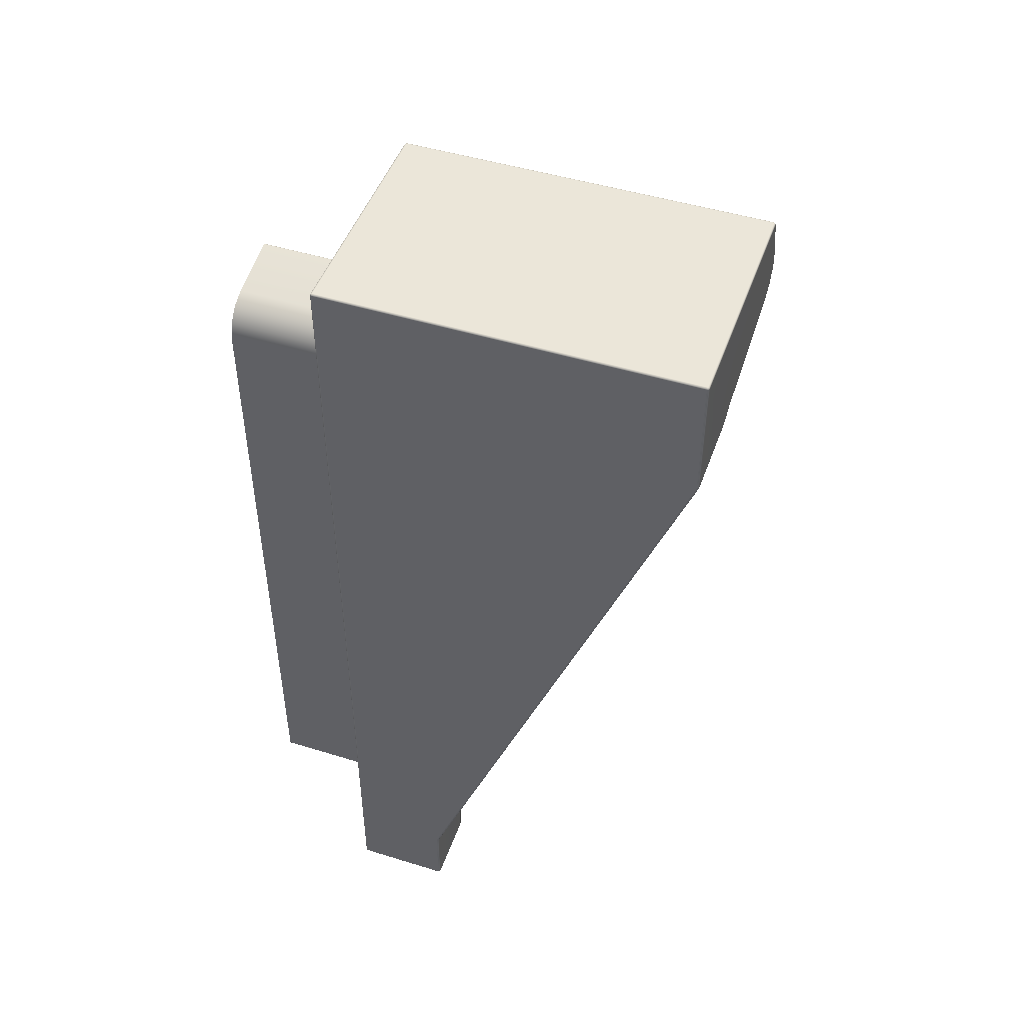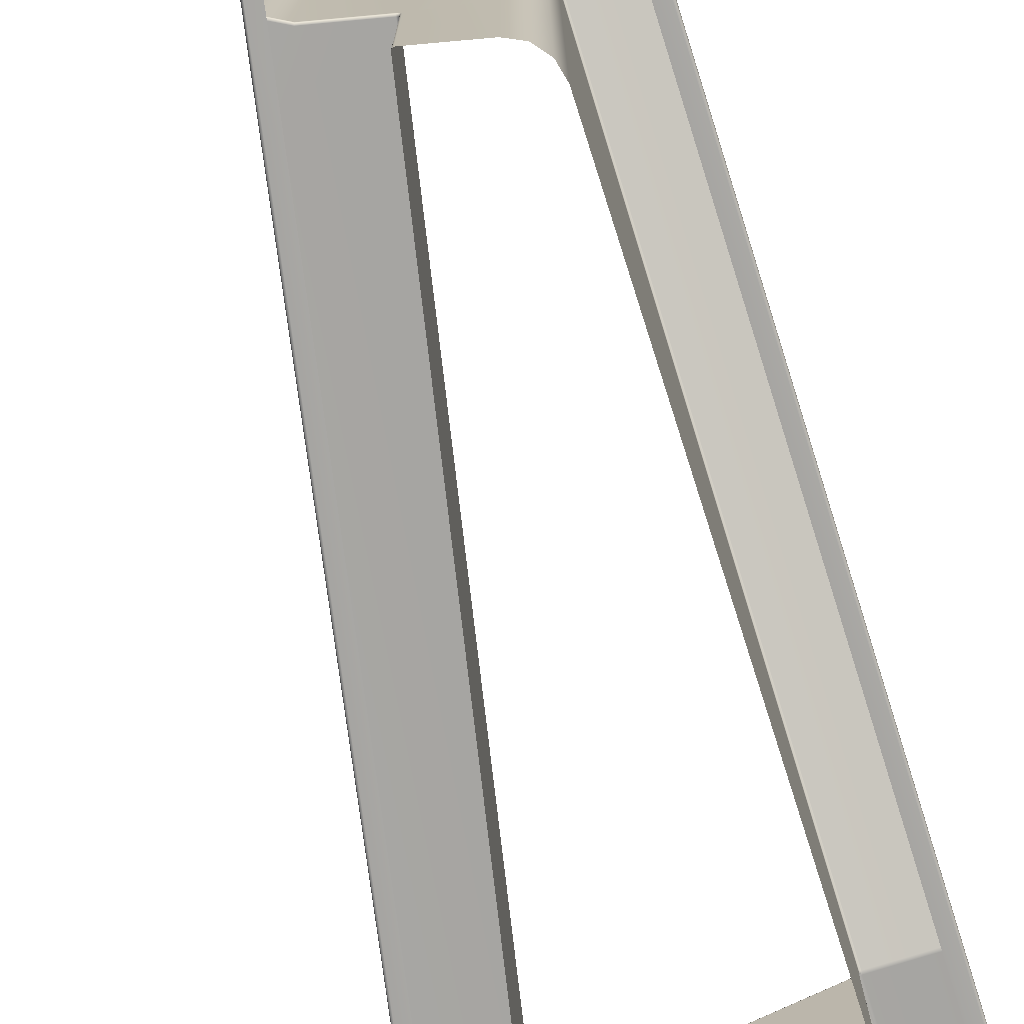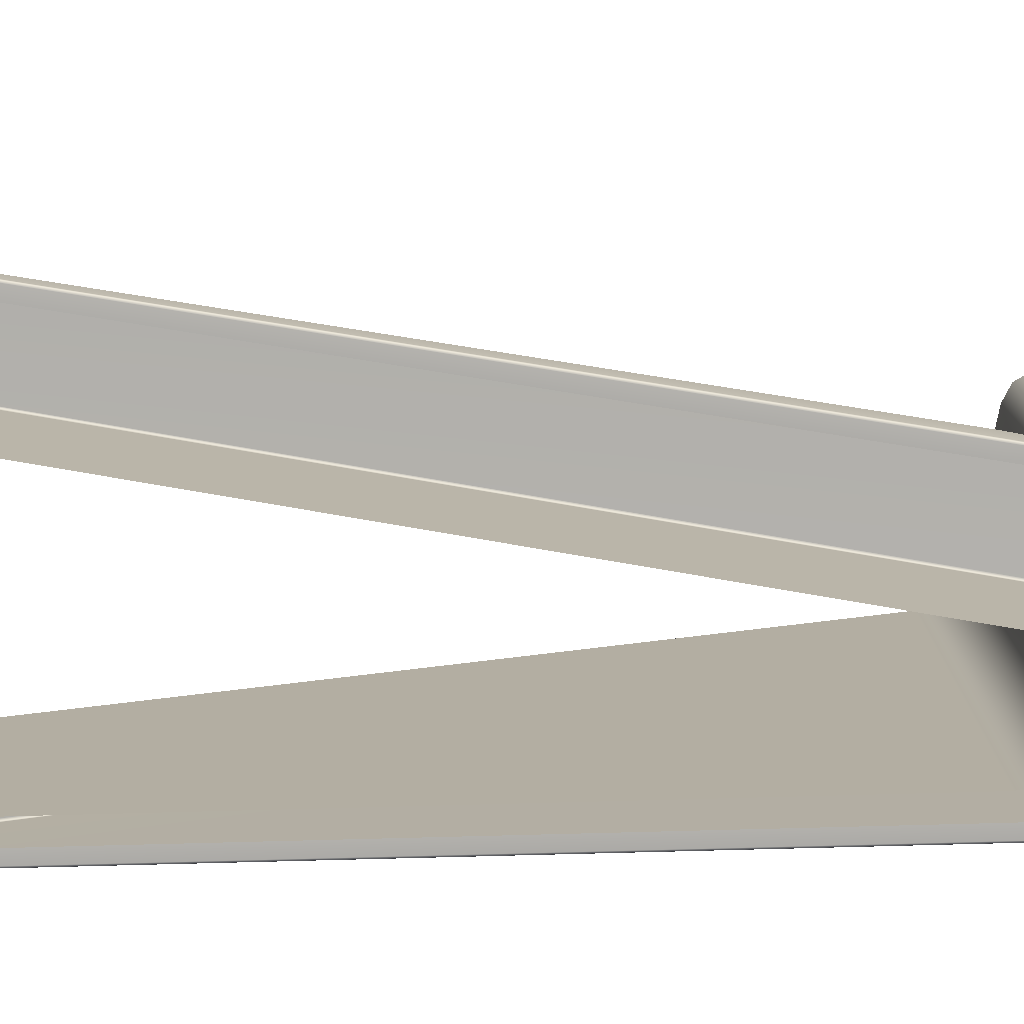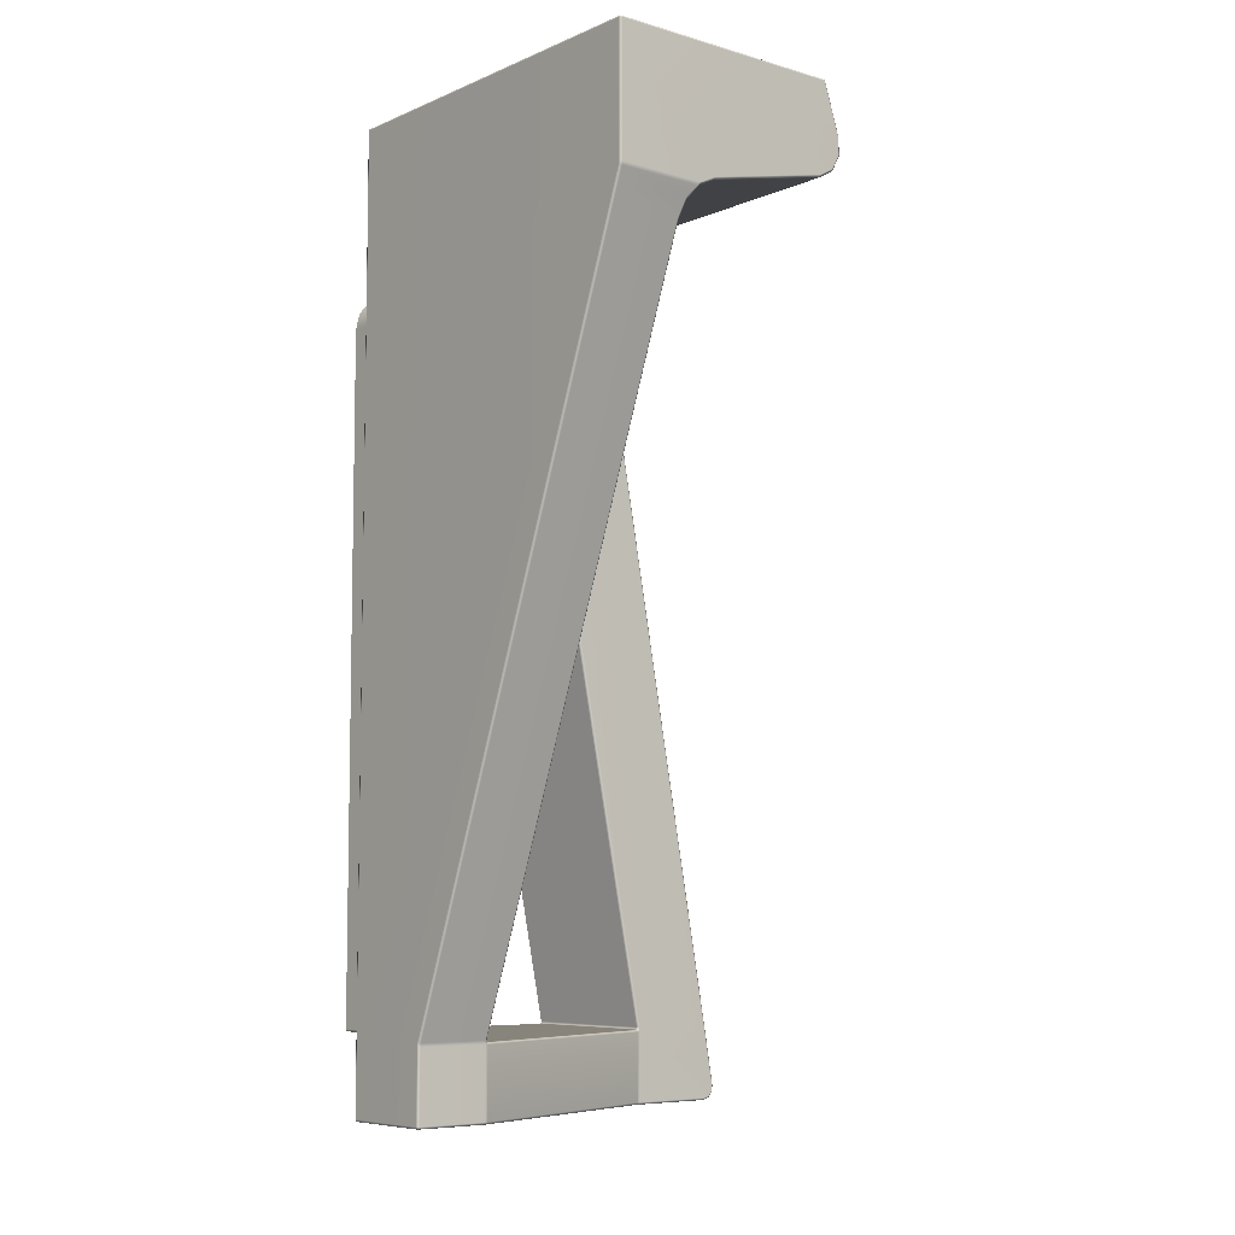
<metadata>
{"format":"obj","ext":"obj","renderer":"f3d","projection":"perspective","resolution":1024,"background":"white","views":[{"elev":47.7,"azim":109.2,"up":"+Z"},{"elev":-73.9,"azim":17.7,"up":"+Y"},{"elev":-78.7,"azim":-88.5,"up":"+Y"},{"elev":-7.1,"azim":140.2,"up":"+Z"}]}
</metadata>
<code>
g ENV_ConveyorSupport_MO
v -1.563 -2.4 -5.689
v -1.563 -4.627 -5.689
v -1.569 -4.627 -5.664
v -1.569 -2.404 -5.664
v 0.58 -4.627 5.176
v -1.588 -2.377 -5.67
v -1.578 -2.377 -5.697
v 0.5779 -2.404 5.175
v 0.5944 -4.626 5.196
v 0.5924 -2.404 5.197
v 0.5682 -2.38 5.178
v 0.5798 -2.373 5.199
v 0.5503 -2.36 5.206
v 0.5453 -2.37 5.183
v -1.592 -2.37 -5.722
v -1.547 -2.372 -5.709
v -1.606 -2.37 -5.697
v -0.9321 -2.37 4.618
v -1.576 -2.369 -6.725
v -0.3652 -2.37 5.385
v -0.3568 -2.361 5.408
v -0.6126 -2.37 5.52
v -0.5953 -2.361 5.538
v -0.705 -2.37 5.688
v -0.7093 -2.363 5.736
v -0.7201 -2.38 5.735
v -0.9552 -2.381 4.623
v -2.835 -2.37 -5.692
v -2.859 -2.38 -5.692
v -2.985 -2.37 -6.547
v -3.009 -2.38 -6.546
v -2.975 -2.37 -6.636
v -2.997 -2.38 -6.646
v -2.921 -2.37 -6.701
v -2.934 -2.38 -6.721
v -2.835 -2.37 -6.726
v -2.838 -2.38 -6.75
v -1.6 -2.37 -6.726
v -1.594 -2.39 -6.753
v -1.574 -2.382 -6.749
v -1.553 -2.384 -6.753
v -1.552 -2.363 -6.725
v 1.907 -1.294 -6.726
v 1.914 -1.306 -6.751
v -1.554 -2.364 -5.733
v 1.903 -1.304 -5.709
v 1.908 -1.293 -5.732
v 1.931 -1.288 -6.725
v 1.932 -1.288 -5.73
v 1.931 -1.294 -5.701
v 1.96 -1.284 -5.702
v 1.94 -1.287 -5.673
v 1.963 -1.278 -5.678
v 1.94 2.55 4.449
v 1.964 2.561 4.451
v 1.881 2.642 4.702
v 2.985 -1.278 -5.677
v 1.903 2.655 4.711
v 1.743 2.718 4.882
v 1.932 -1.297 -6.747
v 1.953 -1.3 -6.751
v 1.935 -1.318 -6.76
v 1.955 -1.287 -6.725
v 1.956 -1.287 -5.726
v 2.986 -1.287 -6.726
v 2.986 -1.296 -6.75
v 2.985 -1.284 -5.701
v 2.985 -1.287 -5.724
v 3.009 -1.296 -6.726
v 3.005 -1.301 -6.745
v 3.009 -1.296 -5.724
v 3.009 -1.293 -5.699
v 3.009 -1.287 -5.674
v 2.986 2.55 4.422
v 3.009 2.541 4.425
v 2.986 2.641 4.663
v 3.009 2.632 4.666
v 2.985 2.726 4.886
v 3.01 2.714 4.893
v 1.771 2.725 4.876
v 2.985 2.732 4.91
v 3.006 2.724 4.911
v 3.01 2.721 4.932
v 1.755 2.732 4.906
v 1.734 2.725 4.903
v 1.711 2.721 4.917
v 2.985 2.735 4.934
v 1.737 2.735 4.922
v 1.483 2.725 5.019
v 2.986 2.735 6.726
v 3.009 2.725 6.726
v 1.469 2.735 6.725
v 1.491 2.735 5.041
v 2.986 2.725 6.75
v 3.005 2.721 6.745
v -0.3498 2.725 5.426
v 1.466 2.725 6.749
v -0.3415 2.735 5.448
v -0.5808 2.725 5.552
v -0.5635 2.735 5.57
v -0.7085 2.725 5.781
v -0.6846 2.735 5.786
v -0.6949 2.725 6.043
v -0.6714 2.735 6.039
v -0.4655 2.725 6.729
v -0.4422 2.735 6.727
v -0.437 2.725 6.75
v -0.4564 2.72 6.747
v 2.986 -1.296 -6.75
v 1.953 -1.3 -6.751
v 1.935 -1.318 -6.76
v 2.986 -1.32 -6.76
v 3.009 -1.32 -6.75
v 3.005 -1.301 -6.745
v 3.009 -2.701 -6.75
v 2.986 -2.701 -6.76
v 2.986 -2.725 -6.75
v 3.005 -2.721 -6.746
v 1.931 -2.725 -6.75
v 1.931 -2.701 -6.76
v -1.576 -2.725 -6.75
v -1.571 -2.402 -6.76
v 1.914 -1.306 -6.751
v -1.553 -2.384 -6.753
v -1.576 -2.701 -6.76
v -2.838 -2.725 -6.75
v -1.594 -2.39 -6.753
v -1.574 -2.382 -6.749
v -2.84 -2.404 -6.76
v -2.838 -2.38 -6.75
v -2.84 -2.701 -6.76
v -2.934 -2.725 -6.721
v -2.94 -2.404 -6.73
v -2.934 -2.38 -6.721
v -2.94 -2.701 -6.73
v -2.997 -2.725 -6.646
v -3.007 -2.404 -6.65
v -2.997 -2.38 -6.646
v -3.007 -2.701 -6.65
v -3.009 -2.725 -6.546
v -3.019 -2.404 -6.546
v -3.009 -2.38 -6.546
v -3.019 -2.701 -6.546
v -2.859 -2.725 -5.693
v -2.869 -2.404 -5.692
v -2.859 -2.38 -5.692
v -2.869 -2.701 -5.692
v -0.9278 -2.725 4.614
v -0.9635 -2.405 4.625
v -0.9552 -2.381 4.623
v -0.9391 -2.702 4.616
v -0.7046 -2.727 5.756
v -0.7236 -2.404 5.755
v -0.7201 -2.38 5.735
v -0.7229 -2.7 5.754
v -0.7192 -2.7 5.778
v -0.7066 -2.723 5.777
v -0.7192 -2.395 5.78
v -0.7182 -2.371 5.766
v -0.7093 -2.363 5.736
v -0.705 -2.37 5.688
v 2.986 -2.735 6.726
v 2.83 -2.735 6.573
v -0.356 -2.735 6.579
v -0.4422 -2.735 6.727
v -0.437 -2.725 6.75
v -0.4655 -2.725 6.729
v -0.4564 -2.72 6.747
v 2.986 -2.725 6.75
v 3.009 -2.725 6.726
v 3.005 -2.721 6.745
v -0.4422 -2.735 6.727
v -0.356 -2.735 6.579
v -0.4966 -2.735 6.005
v -0.6714 -2.735 6.039
v -0.5065 -2.73 5.753
v -0.6949 -2.725 6.043
v -0.4655 -2.725 6.729
v -0.6996 -2.727 5.797
v -0.6866 -2.734 5.775
v -0.7265 -2.726 4.576
v -0.7046 -2.727 5.756
v -0.7066 -2.723 5.777
v -0.9278 -2.725 4.614
v -0.9043 -2.733 4.609
v -2.659 -2.73 -5.73
v -2.859 -2.725 -5.693
v -2.836 -2.734 -5.698
v -3.009 -2.725 -6.546
v -2.816 -2.735 -6.557
v -2.985 -2.735 -6.547
v -2.997 -2.725 -6.646
v -2.975 -2.735 -6.636
v -2.934 -2.725 -6.721
v -2.921 -2.735 -6.701
v -2.835 -2.735 -6.726
v -2.838 -2.725 -6.75
v 2.986 -2.735 -6.726
v 2.805 -2.735 -6.563
v 2.805 -2.735 -5.7
v 2.986 -2.735 -5.7
v 2.805 -2.735 4.91
v 3.009 -2.725 -5.7
v 3.009 -2.725 -6.726
v 3.009 -2.725 4.91
v 2.986 -2.735 4.91
v 2.83 -2.735 6.573
v 3.009 -2.725 6.726
v 2.986 -2.735 6.726
v -2.835 -2.735 -6.726
v -2.816 -2.735 -6.557
v -1.576 -2.735 -6.546
v -1.576 -2.735 -6.726
v 1.931 -2.735 -6.546
v -1.576 -2.725 -6.75
v -2.838 -2.725 -6.75
v 1.931 -2.725 -6.75
v 1.931 -2.735 -6.726
v 2.805 -2.735 -6.563
v 2.986 -2.735 -6.726
v 2.986 -2.725 -6.75
v 3.009 -2.725 -6.726
v 3.005 -2.721 -6.746
v 0.5924 -2.404 5.197
v 0.5944 -4.626 5.196
v 0.6196 -4.626 5.201
v 0.6175 -2.404 5.201
v 1.48 -4.626 5.01
v 0.5981 -2.356 5.205
v 0.5798 -2.373 5.199
v 0.5503 -2.36 5.206
v 1.48 -2.053 5.01
v 1.48 2.701 5.01
v 1.712 -4.626 4.899
v 1.712 -2.053 4.899
v 1.873 -4.626 4.698
v 0.5523 -2.337 5.216
v -0.3533 -2.337 5.417
v -0.3568 -2.361 5.408
v -0.5953 -2.361 5.538
v 1.873 -2.083 4.698
v 1.931 -4.626 4.448
v -0.3533 2.701 5.417
v -0.588 -2.337 5.545
v -0.7093 -2.363 5.736
v 1.931 -2.115 4.448
v 1.931 -4.626 -5.667
v -0.588 2.701 5.545
v 1.873 2.617 4.698
v 1.931 2.525 4.448
v 1.931 -1.309 -5.668
v 1.921 -1.32 -5.691
v 1.921 -4.626 -5.69
v 1.897 -4.626 -5.7
v 1.94 -1.287 -5.673
v 1.94 2.55 4.449
v 1.931 -1.294 -5.701
v 1.881 2.642 4.702
v 1.903 -1.304 -5.709
v 1.712 2.702 4.899
v 1.743 2.718 4.882
v 1.898 -1.331 -5.7
v -1.539 -4.627 -5.7
v -1.547 -2.372 -5.709
v 1.711 2.721 4.917
v 1.734 2.725 4.903
v 1.483 2.725 5.019
v -0.3498 2.725 5.426
v -0.5808 2.725 5.552
v -1.541 -2.393 -5.7
v -1.563 -4.627 -5.689
v -1.563 -2.4 -5.689
v -1.578 -2.377 -5.697
v -0.7184 2.701 5.778
v -0.7085 2.725 5.781
v -0.7046 2.701 6.045
v -0.6949 2.725 6.043
v -0.7184 -2.051 5.778
v -0.7046 -2.058 6.045
v -0.475 2.701 6.732
v -0.4655 2.725 6.729
v -0.7184 -2.337 5.778
v -0.7207 -2.346 5.795
v -0.7182 -2.371 5.766
v -0.7192 -2.395 5.78
v -0.7172 -2.37 5.803
v -0.7192 -2.7 5.778
v -0.4601 2.701 6.752
v -0.4564 2.72 6.747
v -0.475 -2.701 6.732
v -0.4601 -2.701 6.752
v -0.7046 -2.37 6.045
v -0.7172 -2.7 5.802
v -0.4655 -2.725 6.729
v -0.4564 -2.72 6.747
v -0.7046 -2.701 6.045
v -0.6949 -2.725 6.043
v -0.6996 -2.727 5.797
v -0.7066 -2.723 5.777
v 3.01 2.721 4.932
v 3.006 2.724 4.911
v 3.01 2.714 4.893
v 3.019 2.703 4.915
v 3.009 2.725 6.726
v 3.019 2.61 4.674
v 3.009 2.632 4.666
v 3.019 2.518 4.433
v 3.009 2.541 4.425
v 3.009 -1.287 -5.674
v 3.019 -2.701 4.91
v 3.019 -2.701 -5.7
v 3.019 -1.307 -5.666
v 3.019 -1.315 -5.695
v 3.009 -1.293 -5.699
v 3.009 -1.296 -5.724
v 3.019 -1.318 -5.694
v 3.019 -1.318 -5.724
v 3.019 -1.32 -6.726
v 3.009 -1.296 -6.726
v 3.009 -1.32 -6.75
v 3.005 -1.301 -6.745
v 3.019 -2.701 -6.726
v 3.009 -2.701 -6.75
v 3.009 -2.725 -6.726
v 3.005 -2.721 -6.746
v 3.009 -2.725 -5.7
v 3.009 -2.725 4.91
v 3.019 -2.701 6.726
v 3.009 -2.725 6.726
v 3.009 -2.701 6.75
v 3.005 -2.721 6.745
v 3.019 2.701 6.726
v 3.009 2.701 6.75
v 3.005 2.721 6.745
v 3.009 -2.701 6.75
v 3.005 -2.721 6.745
v 2.986 -2.725 6.75
v 2.986 -2.701 6.76
v 3.009 2.701 6.75
v -0.4362 -2.701 6.76
v -0.437 -2.725 6.75
v 2.986 2.701 6.76
v 2.986 2.725 6.75
v 3.005 2.721 6.745
v 1.466 2.725 6.749
v 1.458 2.702 6.76
v -0.437 2.725 6.75
v -0.4601 -2.701 6.752
v -0.4564 -2.72 6.747
v -0.4362 2.701 6.76
v -0.4601 2.701 6.752
v -0.4564 2.72 6.747
g ENV_ConveyorSupport_MO_0
f 3 2 1
f 4 3 1
f 5 3 4
f 4 1 6
f 1 7 6
f 8 5 4
f 9 5 8
f 10 9 8
f 8 4 11
f 8 11 10
f 4 6 11
f 11 12 10
f 13 12 11
f 14 13 11
f 11 6 14
f 6 7 15
f 15 7 16
f 6 17 14
f 17 6 15
f 14 17 18
f 15 19 17
f 14 20 13
f 20 14 18
f 20 21 13
f 20 22 21
f 22 20 18
f 22 23 21
f 22 24 23
f 24 22 18
f 24 25 23
f 24 18 26
f 18 27 26
f 18 28 27
f 17 28 18
f 28 29 27
f 28 30 29
f 30 28 17
f 30 31 29
f 31 30 32
f 32 30 17
f 33 31 32
f 32 34 33
f 34 32 17
f 34 35 33
f 35 34 36
f 36 34 17
f 37 35 36
f 38 36 17
f 36 38 37
f 38 39 37
f 19 38 17
f 38 19 39
f 19 40 39
f 41 40 19
f 42 41 19
f 42 19 15
f 41 42 43
f 44 41 43
f 45 42 15
f 45 15 16
f 45 16 46
f 42 45 47
f 43 42 47
f 47 45 46
f 48 43 47
f 43 48 44
f 47 46 49
f 49 48 47
f 46 50 49
f 49 50 51
f 51 50 52
f 53 51 52
f 53 52 54
f 55 53 54
f 55 54 56
f 51 53 57
f 57 53 55
f 58 55 56
f 58 56 59
f 48 60 44
f 44 60 61
f 61 60 48
f 62 44 61
f 63 48 49
f 63 61 48
f 64 49 51
f 64 63 49
f 61 63 65
f 65 63 64
f 66 61 65
f 64 51 67
f 67 51 57
f 68 65 64
f 68 64 67
f 65 69 66
f 69 65 68
f 69 70 66
f 71 69 68
f 68 67 71
f 67 72 71
f 73 72 67
f 57 73 67
f 57 74 73
f 74 75 73
f 74 57 55
f 75 74 76
f 76 74 55
f 77 75 76
f 58 76 55
f 77 76 78
f 78 76 58
f 79 77 78
f 80 78 58
f 80 58 59
f 78 81 79
f 81 78 80
f 81 82 79
f 83 82 81
f 80 59 84
f 84 81 80
f 59 85 84
f 84 85 86
f 87 83 81
f 87 81 84
f 88 84 86
f 88 87 84
f 88 86 89
f 87 90 83
f 90 87 88
f 90 91 83
f 92 90 88
f 93 92 88
f 93 88 89
f 90 92 94
f 90 94 91
f 94 95 91
f 89 96 93
f 92 97 94
f 96 98 93
f 92 93 98
f 96 99 98
f 99 100 98
f 92 98 100
f 99 101 100
f 101 102 100
f 102 92 100
f 101 103 102
f 103 104 102
f 102 104 92
f 104 103 105
f 97 92 106
f 104 106 92
f 106 104 105
f 107 97 106
f 106 105 107
f 105 108 107
f 111 110 109
f 112 111 109
f 112 109 113
f 109 114 113
f 113 115 112
f 115 116 112
f 112 116 111
f 116 115 117
f 115 118 117
f 117 119 116
f 119 120 116
f 116 120 111
f 119 121 120
f 111 120 122
f 111 122 123
f 122 124 123
f 121 125 120
f 120 125 122
f 125 121 126
f 122 127 124
f 127 128 124
f 127 122 129
f 122 125 129
f 130 127 129
f 131 125 126
f 125 131 129
f 131 126 132
f 129 133 130
f 129 131 133
f 133 134 130
f 135 131 132
f 131 135 133
f 135 132 136
f 134 133 137
f 133 135 137
f 138 134 137
f 139 135 136
f 135 139 137
f 139 136 140
f 137 141 138
f 137 139 141
f 141 142 138
f 143 139 140
f 139 143 141
f 140 144 143
f 142 141 145
f 141 143 145
f 146 142 145
f 144 147 143
f 143 147 145
f 147 144 148
f 146 145 149
f 149 145 147
f 150 146 149
f 151 147 148
f 151 149 147
f 151 148 152
f 150 149 153
f 154 150 153
f 151 155 149
f 155 151 152
f 155 153 149
f 155 152 156
f 152 157 156
f 155 156 158
f 153 155 158
f 153 158 154
f 158 159 154
f 154 159 160
f 161 154 160
f 164 163 162
f 165 164 162
f 166 165 162
f 165 166 167
f 166 168 167
f 169 166 162
f 162 170 169
f 170 171 169
f 174 173 172
f 175 174 172
f 176 174 175
f 177 175 172
f 178 177 172
f 177 179 175
f 180 176 175
f 179 180 175
f 181 176 180
f 180 179 182
f 179 183 182
f 182 184 180
f 185 181 180
f 184 185 180
f 186 181 185
f 184 187 185
f 188 186 185
f 187 188 185
f 188 187 189
f 190 186 188
f 191 188 189
f 191 190 188
f 189 192 191
f 192 193 191
f 193 190 191
f 192 194 193
f 195 190 193
f 194 195 193
f 196 190 195
f 194 197 195
f 197 196 195
f 200 199 198
f 201 200 198
f 202 200 201
f 201 198 203
f 198 204 203
f 201 203 205
f 206 202 201
f 206 201 205
f 207 202 206
f 206 205 208
f 209 207 206
f 209 206 208
f 212 211 210
f 213 212 210
f 214 212 213
f 215 213 210
f 216 215 210
f 213 215 217
f 218 214 213
f 218 213 217
f 219 214 218
f 220 219 218
f 218 217 221
f 220 218 221
f 220 221 222
f 221 223 222
f 226 225 224
f 227 226 224
f 228 226 227
f 227 224 229
f 224 230 229
f 229 230 231
f 232 228 227
f 229 232 227
f 229 233 232
f 234 228 232
f 235 234 232
f 235 232 233
f 236 234 235
f 237 229 231
f 229 237 233
f 238 237 231
f 239 238 231
f 239 240 238
f 241 236 235
f 242 236 241
f 237 243 233
f 237 238 243
f 240 244 238
f 240 245 244
f 246 242 241
f 247 242 246
f 243 238 248
f 238 244 248
f 241 235 249
f 246 241 250
f 241 249 250
f 251 247 246
f 250 251 246
f 251 252 247
f 252 253 247
f 254 253 252
f 255 251 250
f 251 255 252
f 256 255 250
f 256 250 249
f 255 257 252
f 258 256 249
f 252 257 259
f 235 260 249
f 258 249 260
f 261 258 260
f 260 235 233
f 262 254 252
f 262 252 259
f 263 254 262
f 259 264 262
f 260 265 261
f 265 260 233
f 265 266 261
f 267 265 233
f 233 243 267
f 243 268 267
f 243 248 268
f 248 269 268
f 270 263 262
f 264 270 262
f 271 263 270
f 272 271 270
f 270 264 272
f 264 273 272
f 248 274 269
f 274 275 269
f 274 248 244
f 274 276 275
f 276 277 275
f 278 274 244
f 276 274 278
f 279 276 278
f 277 276 280
f 276 279 280
f 281 277 280
f 282 278 244
f 279 278 282
f 245 282 244
f 282 245 283
f 283 279 282
f 245 284 283
f 283 284 285
f 286 283 285
f 283 286 279
f 285 287 286
f 280 288 281
f 288 289 281
f 288 280 290
f 279 290 280
f 291 288 290
f 286 292 279
f 279 292 290
f 287 293 286
f 292 286 293
f 290 294 291
f 294 295 291
f 290 292 296
f 290 296 294
f 296 292 293
f 296 297 294
f 296 293 297
f 293 298 297
f 293 287 298
f 287 299 298
f 302 301 300
f 303 302 300
f 300 304 303
f 303 305 302
f 305 306 302
f 305 307 306
f 307 308 306
f 308 307 309
f 305 303 310
f 307 305 310
f 307 310 311
f 312 307 311
f 307 312 309
f 312 313 309
f 313 314 309
f 315 314 313
f 313 312 316
f 312 311 316
f 317 313 316
f 317 315 313
f 317 316 311
f 317 318 315
f 317 311 318
f 318 319 315
f 318 320 319
f 320 321 319
f 318 322 320
f 311 322 318
f 322 323 320
f 322 324 323
f 324 322 311
f 324 325 323
f 326 324 311
f 326 311 310
f 327 326 310
f 327 310 328
f 329 327 328
f 328 310 303
f 328 330 329
f 330 331 329
f 332 328 303
f 328 332 330
f 304 332 303
f 332 333 330
f 332 304 333
f 304 334 333
f 337 336 335
f 338 337 335
f 335 339 338
f 338 340 337
f 340 341 337
f 339 342 338
f 340 338 342
f 342 339 343
f 339 344 343
f 343 345 342
f 345 346 342
f 346 340 342
f 346 345 347
f 340 348 341
f 348 349 341
f 346 350 340
f 340 350 348
f 350 346 347
f 350 351 348
f 350 347 351
f 347 352 351

</code>
